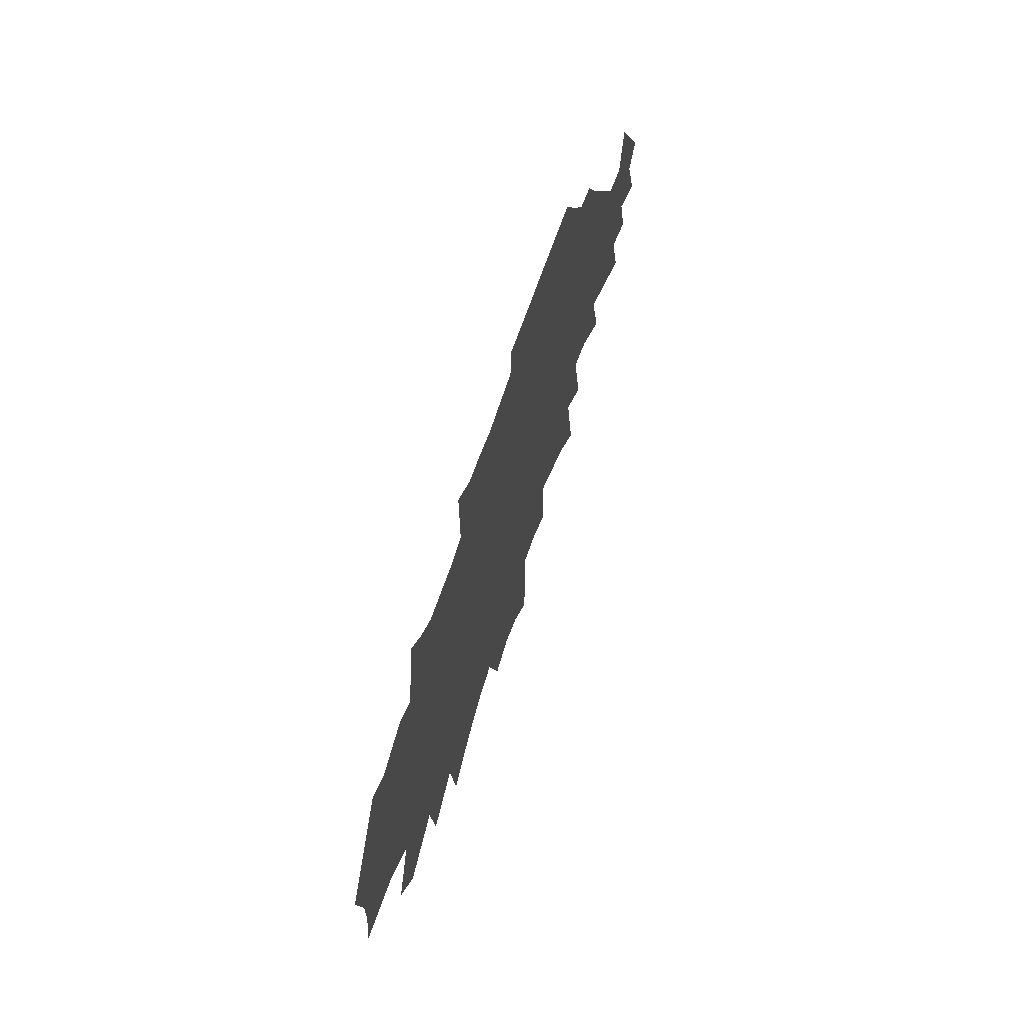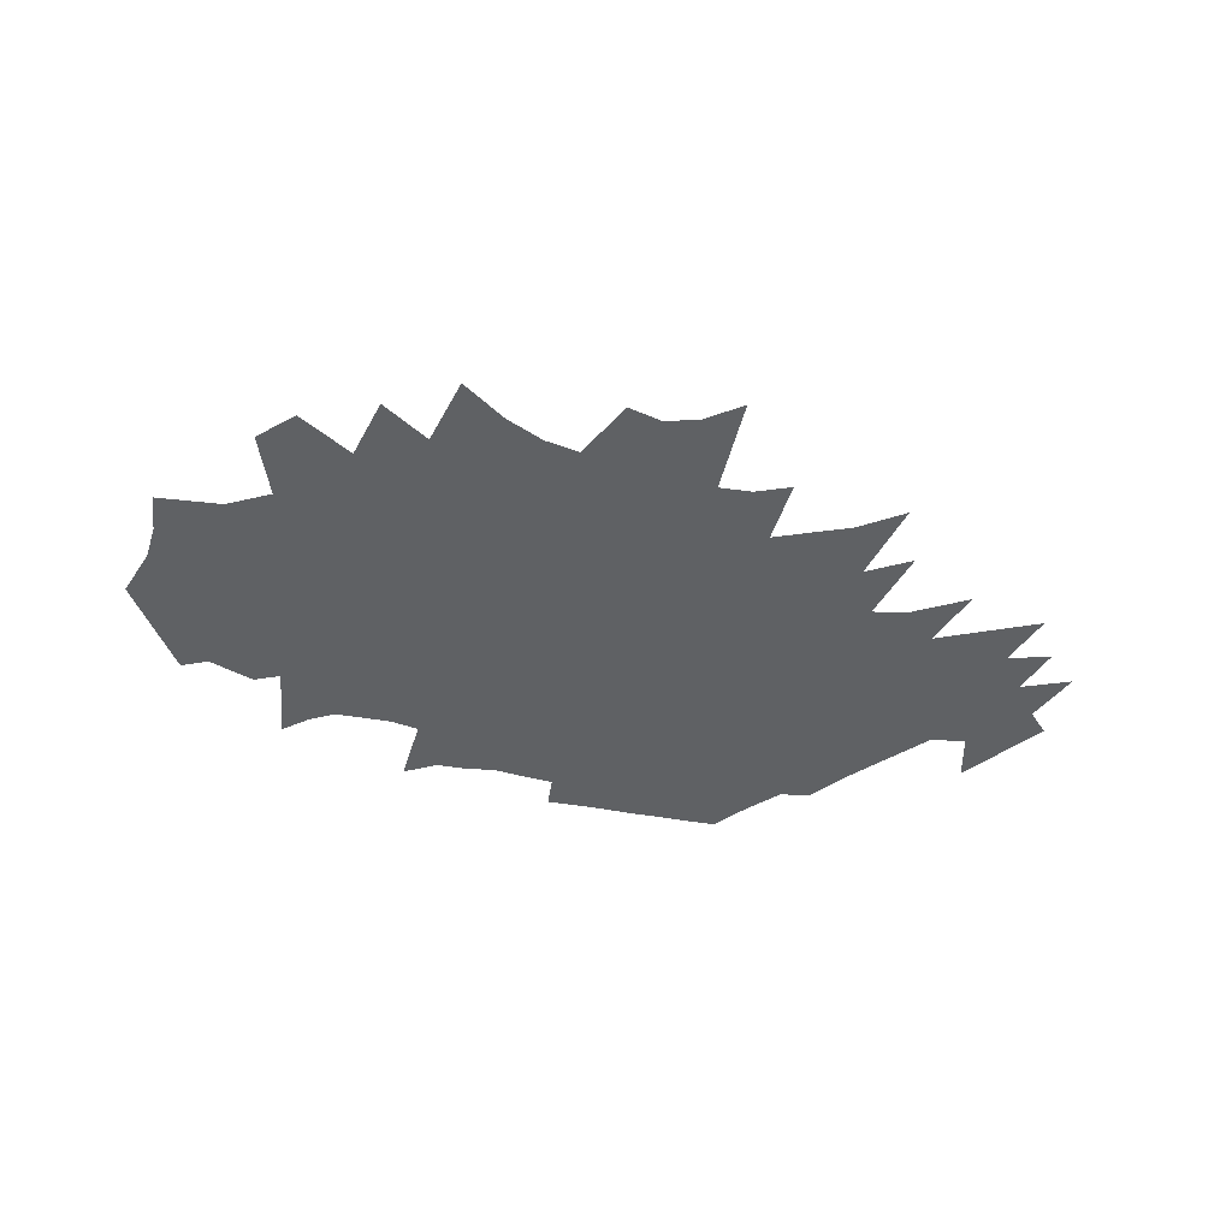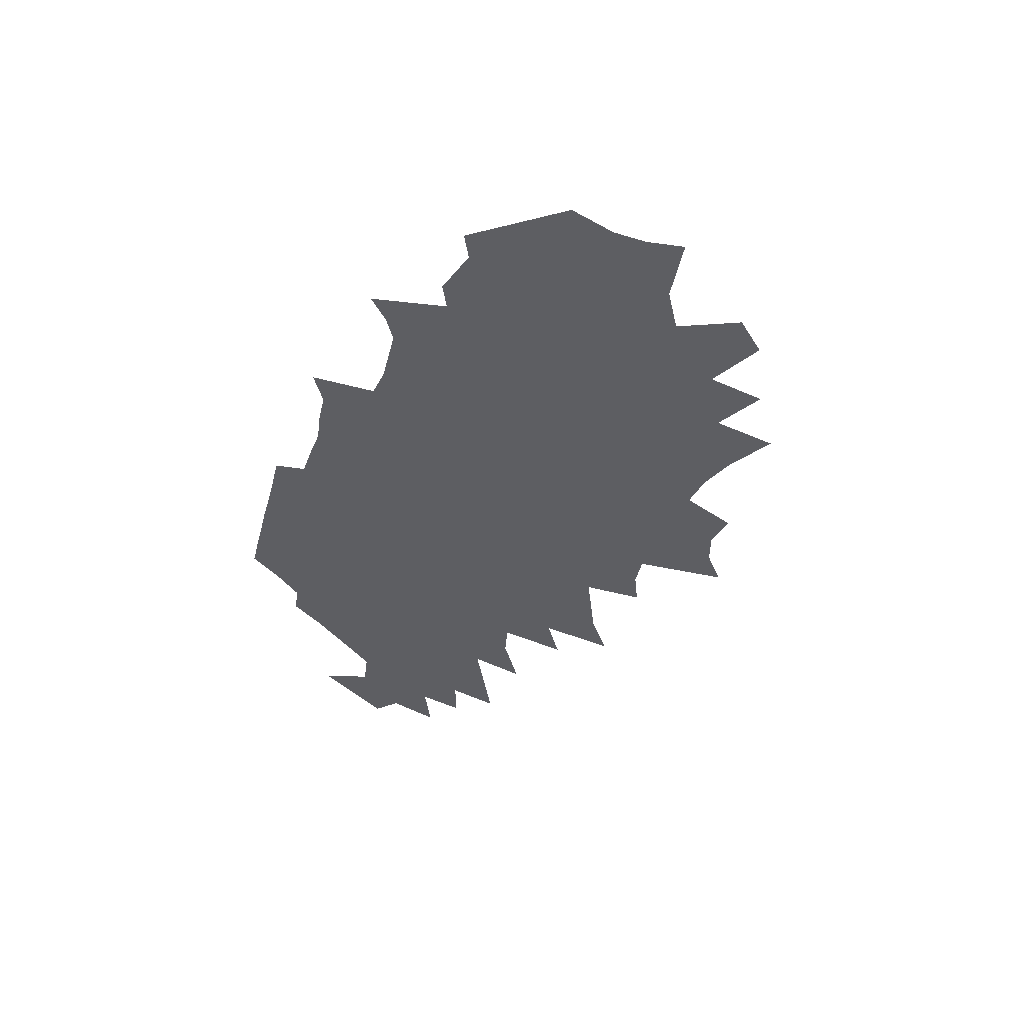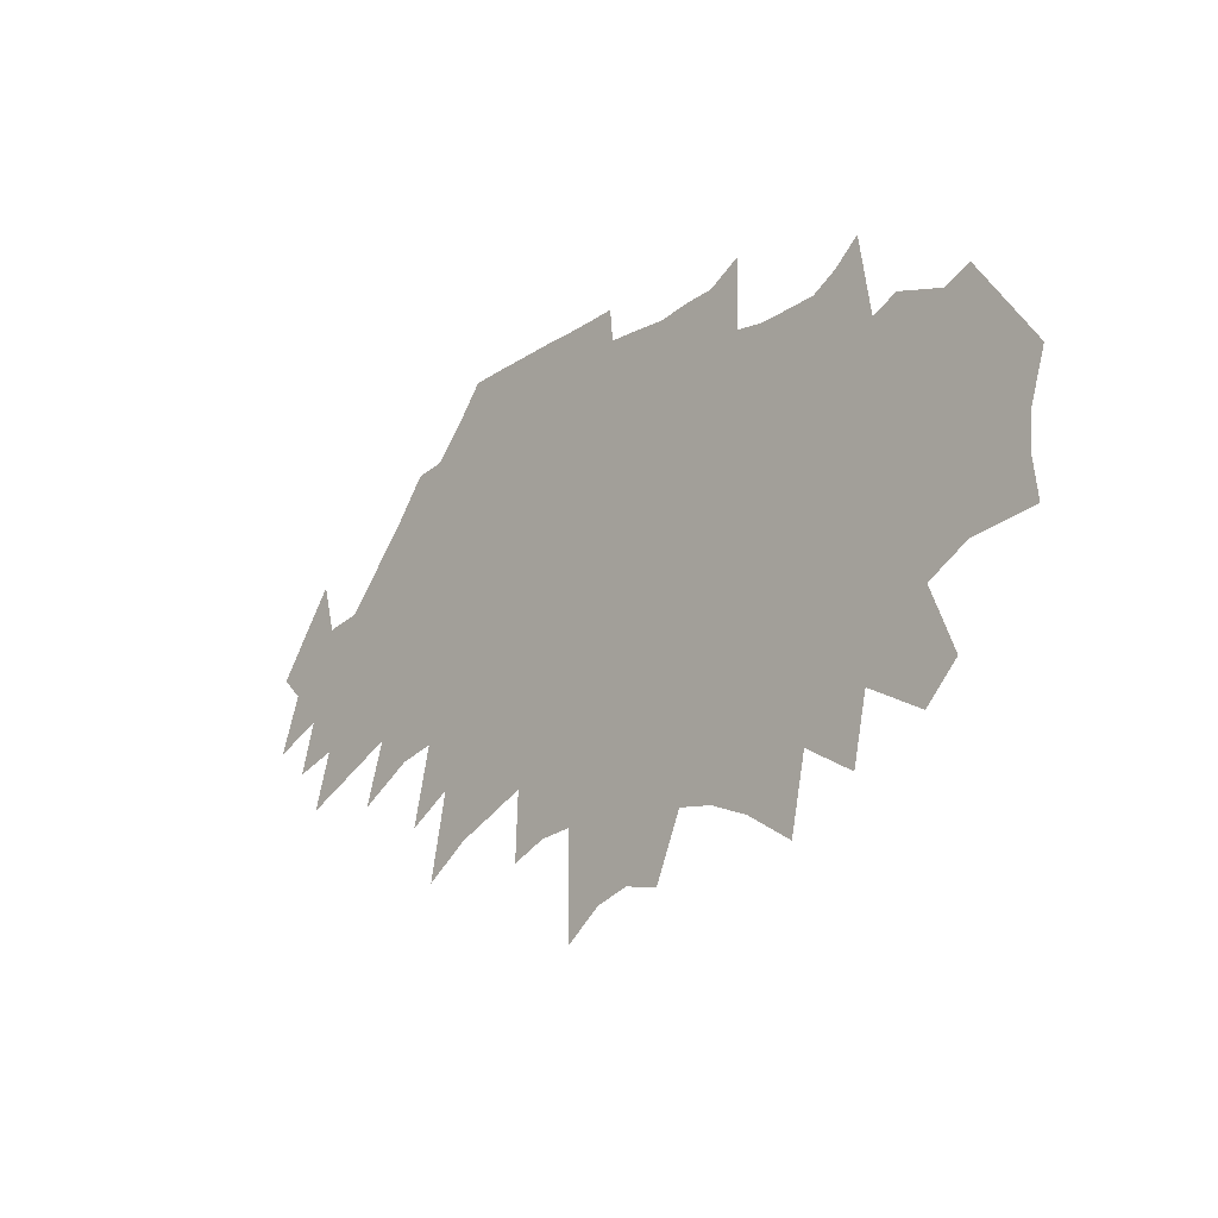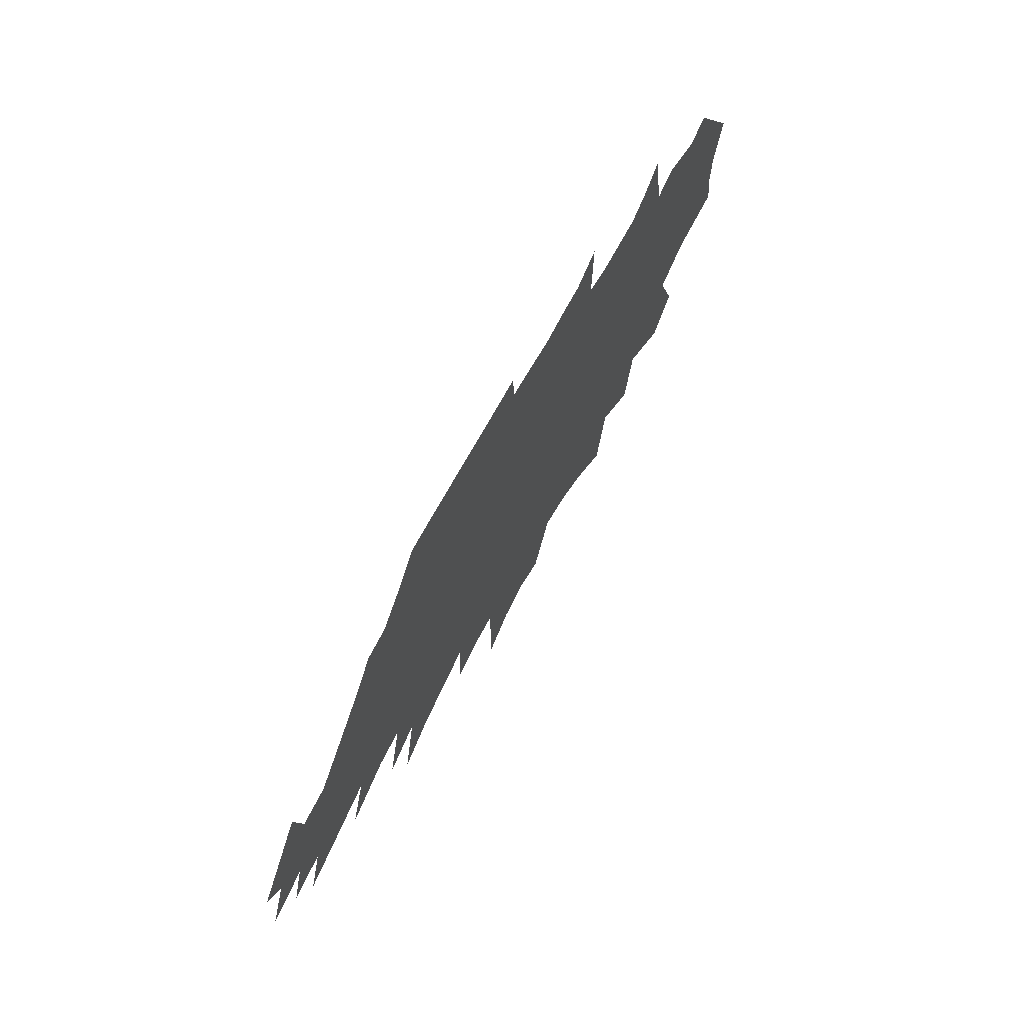
<metadata>
{"format":"obj","ext":"obj","renderer":"f3d","projection":"perspective","resolution":1024,"background":"white","views":[{"elev":59.0,"azim":-73.1,"up":"+Y"},{"elev":-46.6,"azim":-14.6,"up":"+Z"},{"elev":-38.4,"azim":-107.3,"up":"+Z"},{"elev":-19.7,"azim":-132.9,"up":"+Y"},{"elev":65.8,"azim":118.5,"up":"+Y"}]}
</metadata>
<code>
v 282.3 398.9 0
v 334.8 473.6 0
v 292.8 297 0
v 297 329.6 0
v 295.1 358.5 0
v 310.6 395.7 0
v 356.5 463.1 0
v 347 290.1 0
v 362.9 330.1 0
v 360.1 356.4 0
v 352.7 381.2 0
v 356.2 411.2 0
v 395.5 475 0
v 360.2 218.3 0
v 381.5 270.3 0
v 390.8 307.1 0
v 400.5 342.7 0
v 403.8 372.2 0
v 409.6 402.4 0
v 400.3 426.8 0
v 416.8 465.1 0
v 427.1 528.7 0
v 387.4 190 0
v 420.4 257.7 0
v 428.9 293.8 0
v 437.9 328.9 0
v 442.7 358.7 0
v 443.2 384.6 0
v 439.2 408.8 0
v 434.1 433.1 0
v 439.4 460.2 0
v 447.4 510.9 0
v 434.5 215.5 0
v 457.6 273.5 0
v 468.7 312 0
v 475.9 343.9 0
v 479.3 370.3 0
v 477.7 392.6 0
v 476.2 415 0
v 467.3 438 0
v 461.6 461.5 0
v 467.8 498.8 0
v 445.9 163.6 0
v 474.5 236.7 0
v 489.4 284.3 0
v 497 318.9 0
v 501.3 347.8 0
v 503.2 373.4 0
v 501.9 396 0
v 500.2 418.7 0
v 491.9 442.9 0
v 488.4 467.2 0
v 490.5 497.3 0
v 487.3 187.8 0
v 509.9 254.3 0
v 519.8 295.4 0
v 524.5 326.1 0
v 526.3 352 0
v 527.2 376.5 0
v 526.2 399.5 0
v 523.2 422.3 0
v 521.5 445.4 0
v 514.2 471.3 0
v 515 495.8 0
v 499.9 129.8 0
v 524.3 209 0
v 543 272.5 0
v 549.5 307.9 0
v 551 333 0
v 550.9 356.1 0
v 551 379.3 0
v 551.2 402.3 0
v 548.2 424.8 0
v 545.3 448.5 0
v 543.1 472.6 0
v 539.1 498.9 0
v 537.3 554.6 0
v 538.3 154 0
v 556.6 224.1 0
v 566.9 272.8 0
v 572 309.2 0
v 573.5 334.7 0
v 574.2 358.9 0
v 574.3 381.8 0
v 573.7 403.8 0
v 572.6 426.2 0
v 570 450 0
v 568.7 473.5 0
v 563.1 502.4 0
v 563.7 539.3 0
v 570.9 166.9 0
v 583.7 228.5 0
v 590.5 271.6 0
v 594.3 307.3 0
v 595.6 333.8 0
v 596.5 357.7 0
v 596.9 380.8 0
v 596.6 404.3 0
v 595.8 427.8 0
v 594.1 451.6 0
v 592.7 475.6 0
v 586.6 504.8 0
v 587.4 537.5 0
v 600.3 171.1 0
v 609.5 229 0
v 614.8 272.9 0
v 617.4 305.7 0
v 618.7 330.5 0
v 619.5 356.1 0
v 620 380.6 0
v 619.9 404.5 0
v 620.1 429.2 0
v 618.6 453 0
v 617.9 476.9 0
v 612.1 507.1 0
v 613.9 533 0
v 622.6 120.8 0
v 630.2 184 0
v 635.2 232.4 0
v 639.2 276.4 0
v 641.1 307 0
v 642 331.6 0
v 642.8 356.3 0
v 643.4 380.9 0
v 644.4 406.5 0
v 644.3 430.5 0
v 643 454.5 0
v 642.1 479.4 0
v 639.5 507.3 0
v 639.5 534.6 0
v 651.9 126.8 0
v 656.8 185.2 0
v 660.8 236.2 0
v 662.9 272.1 0
v 664.4 305.3 0
v 665.2 330.4 0
v 666.1 356.2 0
v 667.4 383 0
v 667.9 407.3 0
v 668.7 431.5 0
v 669.4 454.8 0
v 668.3 478.4 0
v 666 506.3 0
v 664.7 535.3 0
v 667.3 561.3 0
v 679.8 118.1 0
v 683.5 191.8 0
v 685.5 235.7 0
v 686.9 273.8 0
v 688 306.8 0
v 688.9 332.6 0
v 689.9 358.4 0
v 690.6 383.8 0
v 691.4 408.8 0
v 691.8 431.9 0
v 692.2 454.9 0
v 692.1 479.2 0
v 690.9 507.2 0
v 690.9 534 0
v 692.4 559.5 0
v 708.6 96 0
v 709.9 178.3 0
v 710.7 230.7 0
v 711.4 267.5 0
v 711.3 305 0
v 711.9 335.1 0
v 712.8 358.3 0
v 713.4 384.7 0
v 714.1 407.9 0
v 714.6 431.8 0
v 715.2 454.9 0
v 715.9 477.9 0
v 715.9 505 0
v 716.4 532.7 0
v 717.4 558.3 0
v 737.3 175.4 0
v 737.2 221.4 0
v 736 265.5 0
v 734.8 303.2 0
v 735 332.2 0
v 735.7 357.9 0
v 736.2 383.3 0
v 736.7 407.4 0
v 738.2 430.5 0
v 738.7 454.3 0
v 739.2 478.2 0
v 740.5 507.1 0
v 741.6 532.9 0
v 742.2 557.7 0
v 766.1 163.1 0
v 763.7 216.8 0
v 761.7 259.3 0
v 760.2 295.8 0
v 758.7 328.9 0
v 760.9 352.6 0
v 759.8 381 0
v 761.1 404.8 0
v 761.6 429.3 0
v 762.2 453.8 0
v 763 477.8 0
v 765.3 502.3 0
v 766.5 530.9 0
v 767.6 556.1 0
v 793.6 203.6 0
v 788.8 251.1 0
v 786.5 288.3 0
v 783.7 324.1 0
v 784.2 350.7 0
v 783.9 378.2 0
v 784.5 403.1 0
v 785 427.6 0
v 785.4 452.9 0
v 786.2 476.5 0
v 788.6 501.2 0
v 791.4 530.7 0
v 793.1 555 0
v 824.1 190.5 0
v 815 247.8 0
v 811.3 287 0
v 808.4 321 0
v 806.9 352 0
v 806.4 380 0
v 807.3 403.3 0
v 807.7 427.6 0
v 808.4 452.1 0
v 810.6 475.9 0
v 812.3 500.2 0
v 815.2 527.5 0
v 817.4 553.3 0
v 860.5 165 0
v 846 232.7 0
v 838.7 279.4 0
v 832.6 319.8 0
v 829.4 352.2 0
v 827 380.6 0
v 830.2 402.3 0
v 829.9 427.5 0
v 832 450.5 0
v 837.9 475.6 0
v 838.3 500.4 0
v 839.1 525.7 0
v 881.9 210.8 0
v 866.8 272.2 0
v 859.5 312.9 0
v 855.3 345.9 0
v 856.2 371.7 0
v 859.5 395.1 0
v 856.5 423.3 0
v 856.7 448.4 0
v 861.3 473.1 0
v 862.6 500.2 0
v 895.7 265.4 0
v 888.3 304.2 0
v 886.5 334.6 0
v 885.8 362.8 0
v 884.8 390.4 0
v 879.8 421.9 0
v 880.3 446 0
v 885.4 469.5 0
v 886.3 496.2 0
v 940.7 238.7 0
v 924.2 288.3 0
v 918.9 322.8 0
v 916.3 353.2 0
v 910.8 386 0
v 903.6 419.1 0
v 906.4 442.7 0
v 908.1 467.6 0
v 965 268.8 0
v 949.1 315.1 0
v 943.3 348.7 0
v 938.7 380 0
v 935.9 409.3 0
v 935.9 435.5 0
v 1007 248.9 0
v 992 293.9 0
v 976.7 337.3 0
v 971.9 368.6 0
v 965.6 401.6 0
v 1027 282.7 0
v 1015 322.7 0
v 996.1 368.8 0
v 994.8 396.3 0
v 1055 305.3 0
v 1037 350.2 0
v 1005 435 0
v 1055 367.3 0
f 5 6 1
f 1 6 2
f 6 7 2
f 8 9 3
f 3 9 4
f 9 10 4
f 4 10 5
f 10 11 5
f 5 11 6
f 11 12 6
f 6 12 7
f 12 13 7
f 15 16 8
f 8 16 9
f 16 17 9
f 9 17 10
f 17 18 10
f 10 18 11
f 18 19 11
f 11 19 12
f 19 20 12
f 12 20 13
f 20 21 13
f 23 24 14
f 14 24 15
f 24 25 15
f 15 25 16
f 25 26 16
f 16 26 17
f 26 27 17
f 17 27 18
f 27 28 18
f 18 28 19
f 28 29 19
f 19 29 20
f 29 30 20
f 20 30 21
f 30 31 21
f 21 31 22
f 31 32 22
f 23 33 24
f 33 34 24
f 24 34 25
f 34 35 25
f 25 35 26
f 35 36 26
f 26 36 27
f 36 37 27
f 27 37 28
f 37 38 28
f 28 38 29
f 38 39 29
f 29 39 30
f 39 40 30
f 30 40 31
f 40 41 31
f 31 41 32
f 41 42 32
f 43 44 33
f 33 44 34
f 44 45 34
f 34 45 35
f 45 46 35
f 35 46 36
f 46 47 36
f 36 47 37
f 47 48 37
f 37 48 38
f 48 49 38
f 38 49 39
f 49 50 39
f 39 50 40
f 50 51 40
f 40 51 41
f 51 52 41
f 41 52 42
f 52 53 42
f 43 54 44
f 54 55 44
f 44 55 45
f 55 56 45
f 45 56 46
f 56 57 46
f 46 57 47
f 57 58 47
f 47 58 48
f 58 59 48
f 48 59 49
f 59 60 49
f 49 60 50
f 60 61 50
f 50 61 51
f 61 62 51
f 51 62 52
f 62 63 52
f 52 63 53
f 63 64 53
f 65 66 54
f 54 66 55
f 66 67 55
f 55 67 56
f 67 68 56
f 56 68 57
f 68 69 57
f 57 69 58
f 69 70 58
f 58 70 59
f 70 71 59
f 59 71 60
f 71 72 60
f 60 72 61
f 72 73 61
f 61 73 62
f 73 74 62
f 62 74 63
f 74 75 63
f 63 75 64
f 75 76 64
f 65 78 66
f 78 79 66
f 66 79 67
f 79 80 67
f 67 80 68
f 80 81 68
f 68 81 69
f 81 82 69
f 69 82 70
f 82 83 70
f 70 83 71
f 83 84 71
f 71 84 72
f 84 85 72
f 72 85 73
f 85 86 73
f 73 86 74
f 86 87 74
f 74 87 75
f 87 88 75
f 75 88 76
f 88 89 76
f 76 89 77
f 89 90 77
f 78 91 79
f 91 92 79
f 79 92 80
f 92 93 80
f 80 93 81
f 93 94 81
f 81 94 82
f 94 95 82
f 82 95 83
f 95 96 83
f 83 96 84
f 96 97 84
f 84 97 85
f 97 98 85
f 85 98 86
f 98 99 86
f 86 99 87
f 99 100 87
f 87 100 88
f 100 101 88
f 88 101 89
f 101 102 89
f 89 102 90
f 102 103 90
f 91 104 92
f 104 105 92
f 92 105 93
f 105 106 93
f 93 106 94
f 106 107 94
f 94 107 95
f 107 108 95
f 95 108 96
f 108 109 96
f 96 109 97
f 109 110 97
f 97 110 98
f 110 111 98
f 98 111 99
f 111 112 99
f 99 112 100
f 112 113 100
f 100 113 101
f 113 114 101
f 101 114 102
f 114 115 102
f 102 115 103
f 115 116 103
f 117 118 104
f 104 118 105
f 118 119 105
f 105 119 106
f 119 120 106
f 106 120 107
f 120 121 107
f 107 121 108
f 121 122 108
f 108 122 109
f 122 123 109
f 109 123 110
f 123 124 110
f 110 124 111
f 124 125 111
f 111 125 112
f 125 126 112
f 112 126 113
f 126 127 113
f 113 127 114
f 127 128 114
f 114 128 115
f 128 129 115
f 115 129 116
f 129 130 116
f 117 131 118
f 131 132 118
f 118 132 119
f 132 133 119
f 119 133 120
f 133 134 120
f 120 134 121
f 134 135 121
f 121 135 122
f 135 136 122
f 122 136 123
f 136 137 123
f 123 137 124
f 137 138 124
f 124 138 125
f 138 139 125
f 125 139 126
f 139 140 126
f 126 140 127
f 140 141 127
f 127 141 128
f 141 142 128
f 128 142 129
f 142 143 129
f 129 143 130
f 143 144 130
f 131 146 132
f 146 147 132
f 132 147 133
f 147 148 133
f 133 148 134
f 148 149 134
f 134 149 135
f 149 150 135
f 135 150 136
f 150 151 136
f 136 151 137
f 151 152 137
f 137 152 138
f 152 153 138
f 138 153 139
f 153 154 139
f 139 154 140
f 154 155 140
f 140 155 141
f 155 156 141
f 141 156 142
f 156 157 142
f 142 157 143
f 157 158 143
f 143 158 144
f 158 159 144
f 144 159 145
f 159 160 145
f 146 161 147
f 161 162 147
f 147 162 148
f 162 163 148
f 148 163 149
f 163 164 149
f 149 164 150
f 164 165 150
f 150 165 151
f 165 166 151
f 151 166 152
f 166 167 152
f 152 167 153
f 167 168 153
f 153 168 154
f 168 169 154
f 154 169 155
f 169 170 155
f 155 170 156
f 170 171 156
f 156 171 157
f 171 172 157
f 157 172 158
f 172 173 158
f 158 173 159
f 173 174 159
f 159 174 160
f 174 175 160
f 162 176 163
f 176 177 163
f 163 177 164
f 177 178 164
f 164 178 165
f 178 179 165
f 165 179 166
f 179 180 166
f 166 180 167
f 180 181 167
f 167 181 168
f 181 182 168
f 168 182 169
f 182 183 169
f 169 183 170
f 183 184 170
f 170 184 171
f 184 185 171
f 171 185 172
f 185 186 172
f 172 186 173
f 186 187 173
f 173 187 174
f 187 188 174
f 174 188 175
f 188 189 175
f 176 190 177
f 190 191 177
f 177 191 178
f 191 192 178
f 178 192 179
f 192 193 179
f 179 193 180
f 193 194 180
f 180 194 181
f 194 195 181
f 181 195 182
f 195 196 182
f 182 196 183
f 196 197 183
f 183 197 184
f 197 198 184
f 184 198 185
f 198 199 185
f 185 199 186
f 199 200 186
f 186 200 187
f 200 201 187
f 187 201 188
f 201 202 188
f 188 202 189
f 202 203 189
f 191 204 192
f 204 205 192
f 192 205 193
f 205 206 193
f 193 206 194
f 206 207 194
f 194 207 195
f 207 208 195
f 195 208 196
f 208 209 196
f 196 209 197
f 209 210 197
f 197 210 198
f 210 211 198
f 198 211 199
f 211 212 199
f 199 212 200
f 212 213 200
f 200 213 201
f 213 214 201
f 201 214 202
f 214 215 202
f 202 215 203
f 215 216 203
f 204 217 205
f 217 218 205
f 205 218 206
f 218 219 206
f 206 219 207
f 219 220 207
f 207 220 208
f 220 221 208
f 208 221 209
f 221 222 209
f 209 222 210
f 222 223 210
f 210 223 211
f 223 224 211
f 211 224 212
f 224 225 212
f 212 225 213
f 225 226 213
f 213 226 214
f 226 227 214
f 214 227 215
f 227 228 215
f 215 228 216
f 228 229 216
f 217 230 218
f 230 231 218
f 218 231 219
f 231 232 219
f 219 232 220
f 232 233 220
f 220 233 221
f 233 234 221
f 221 234 222
f 234 235 222
f 222 235 223
f 235 236 223
f 223 236 224
f 236 237 224
f 224 237 225
f 237 238 225
f 225 238 226
f 238 239 226
f 226 239 227
f 239 240 227
f 227 240 228
f 240 241 228
f 228 241 229
f 231 242 232
f 242 243 232
f 232 243 233
f 243 244 233
f 233 244 234
f 244 245 234
f 234 245 235
f 245 246 235
f 235 246 236
f 246 247 236
f 236 247 237
f 247 248 237
f 237 248 238
f 248 249 238
f 238 249 239
f 249 250 239
f 239 250 240
f 250 251 240
f 240 251 241
f 243 252 244
f 252 253 244
f 244 253 245
f 253 254 245
f 245 254 246
f 254 255 246
f 246 255 247
f 255 256 247
f 247 256 248
f 256 257 248
f 248 257 249
f 257 258 249
f 249 258 250
f 258 259 250
f 250 259 251
f 259 260 251
f 252 261 253
f 261 262 253
f 253 262 254
f 262 263 254
f 254 263 255
f 263 264 255
f 255 264 256
f 264 265 256
f 256 265 257
f 265 266 257
f 257 266 258
f 266 267 258
f 258 267 259
f 267 268 259
f 259 268 260
f 262 269 263
f 269 270 263
f 263 270 264
f 270 271 264
f 264 271 265
f 271 272 265
f 265 272 266
f 272 273 266
f 266 273 267
f 273 274 267
f 267 274 268
f 269 275 270
f 275 276 270
f 270 276 271
f 276 277 271
f 271 277 272
f 277 278 272
f 272 278 273
f 278 279 273
f 273 279 274
f 276 280 277
f 280 281 277
f 277 281 278
f 281 282 278
f 278 282 279
f 282 283 279
f 281 284 282
f 284 285 282
f 282 285 283
f 285 286 283
f 285 287 286

</code>
